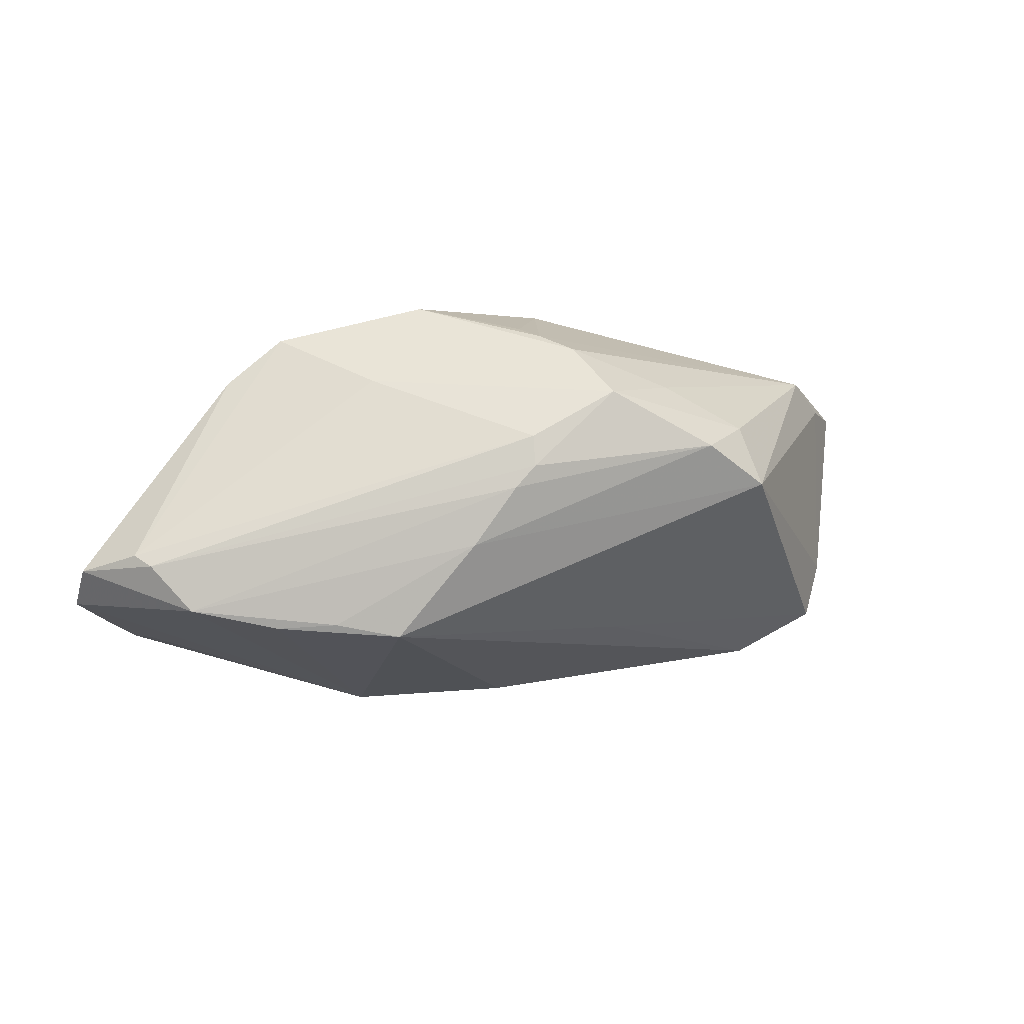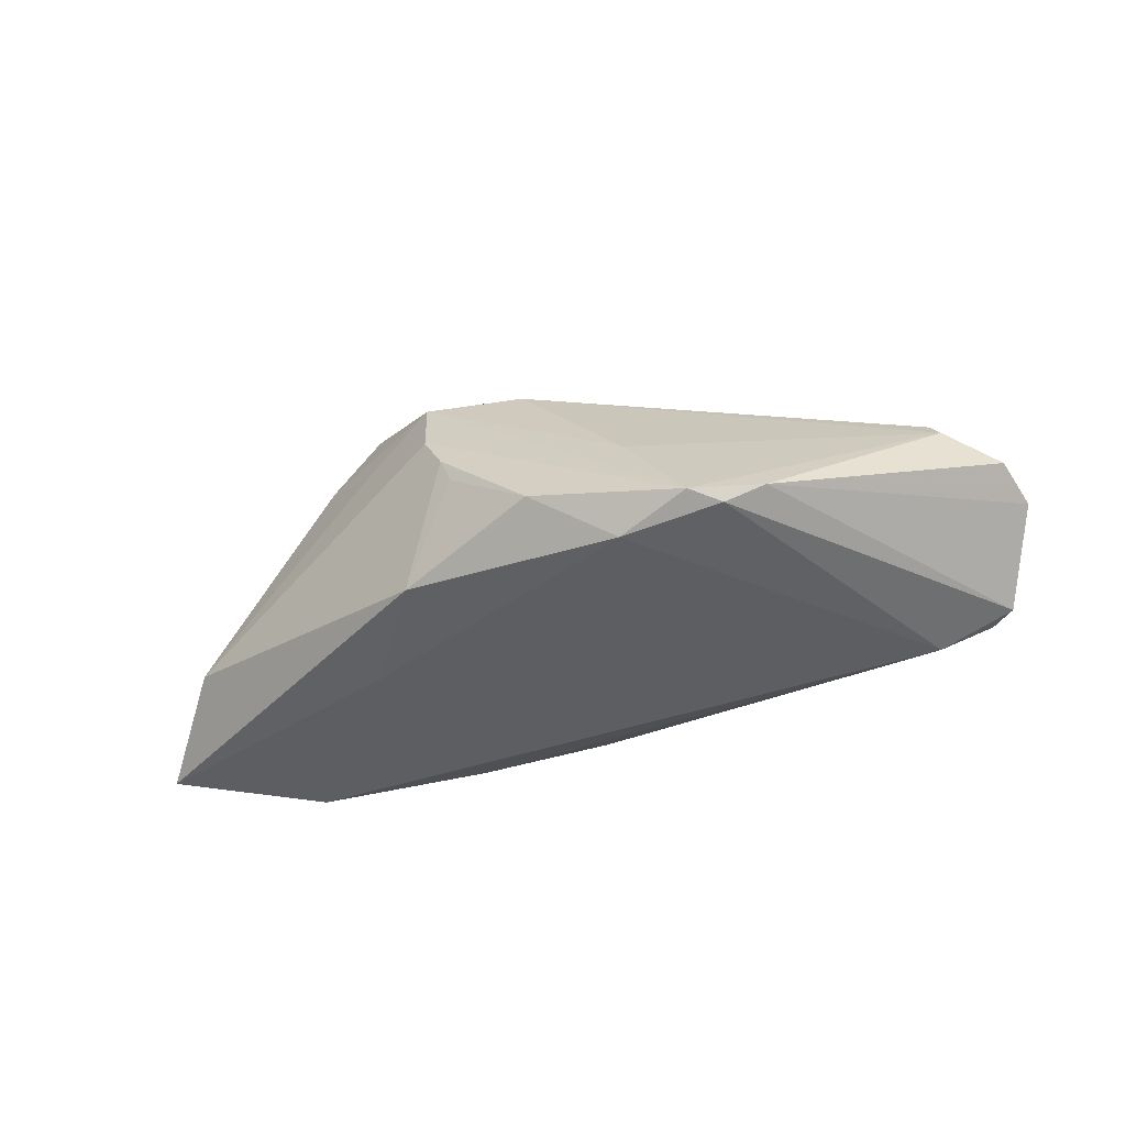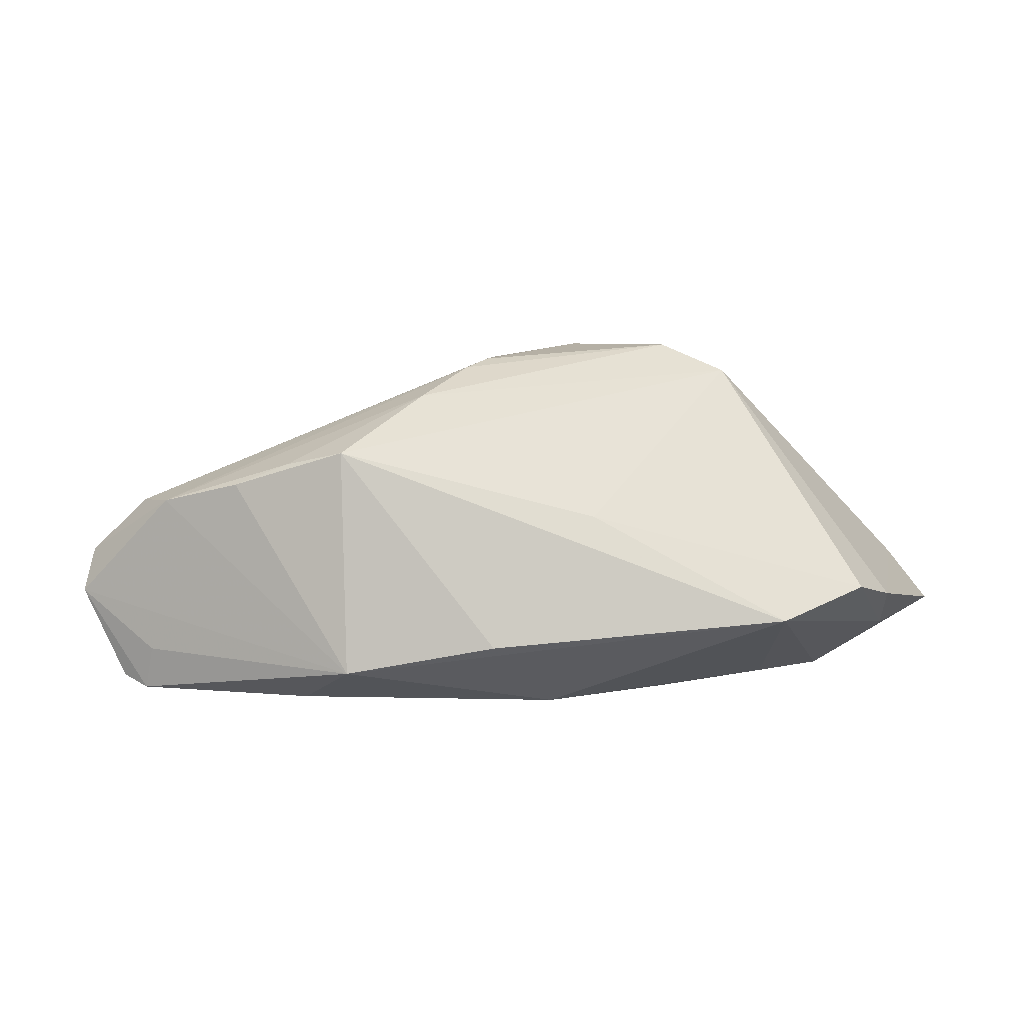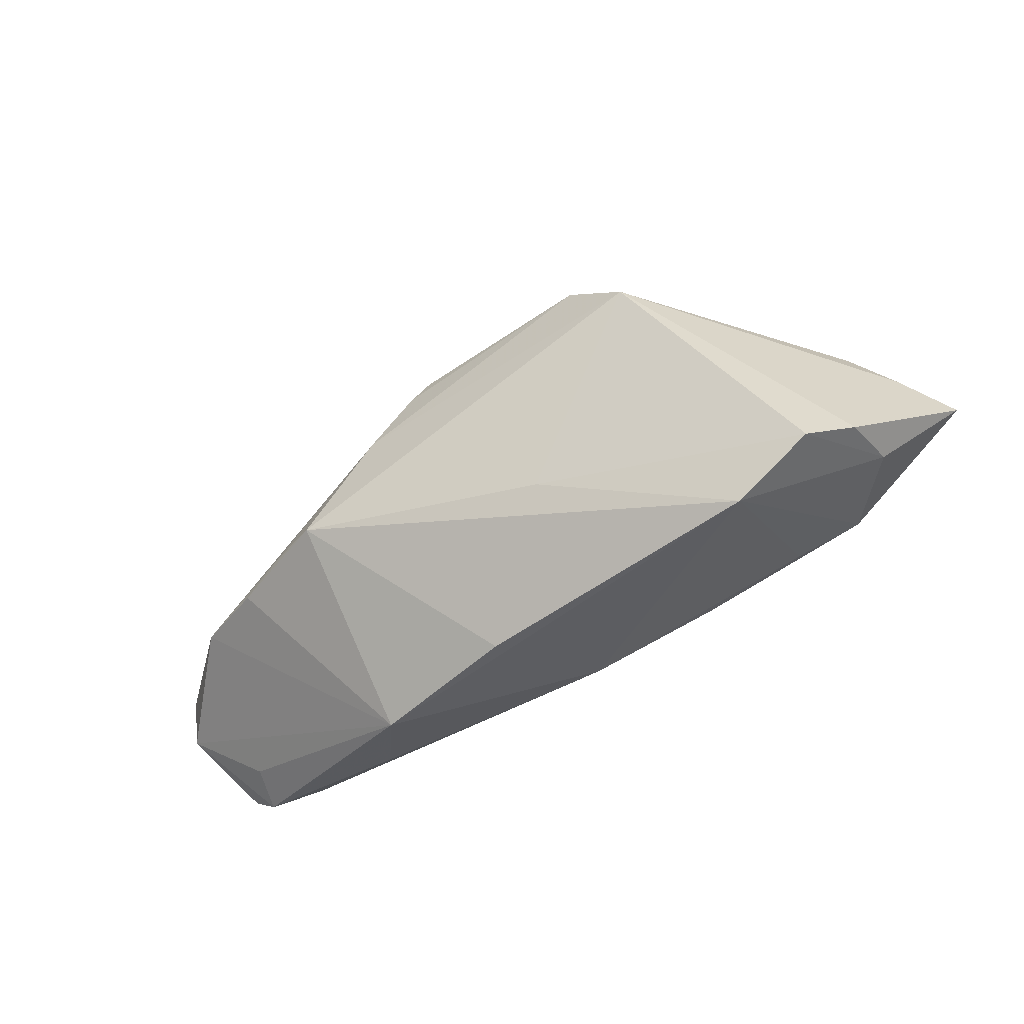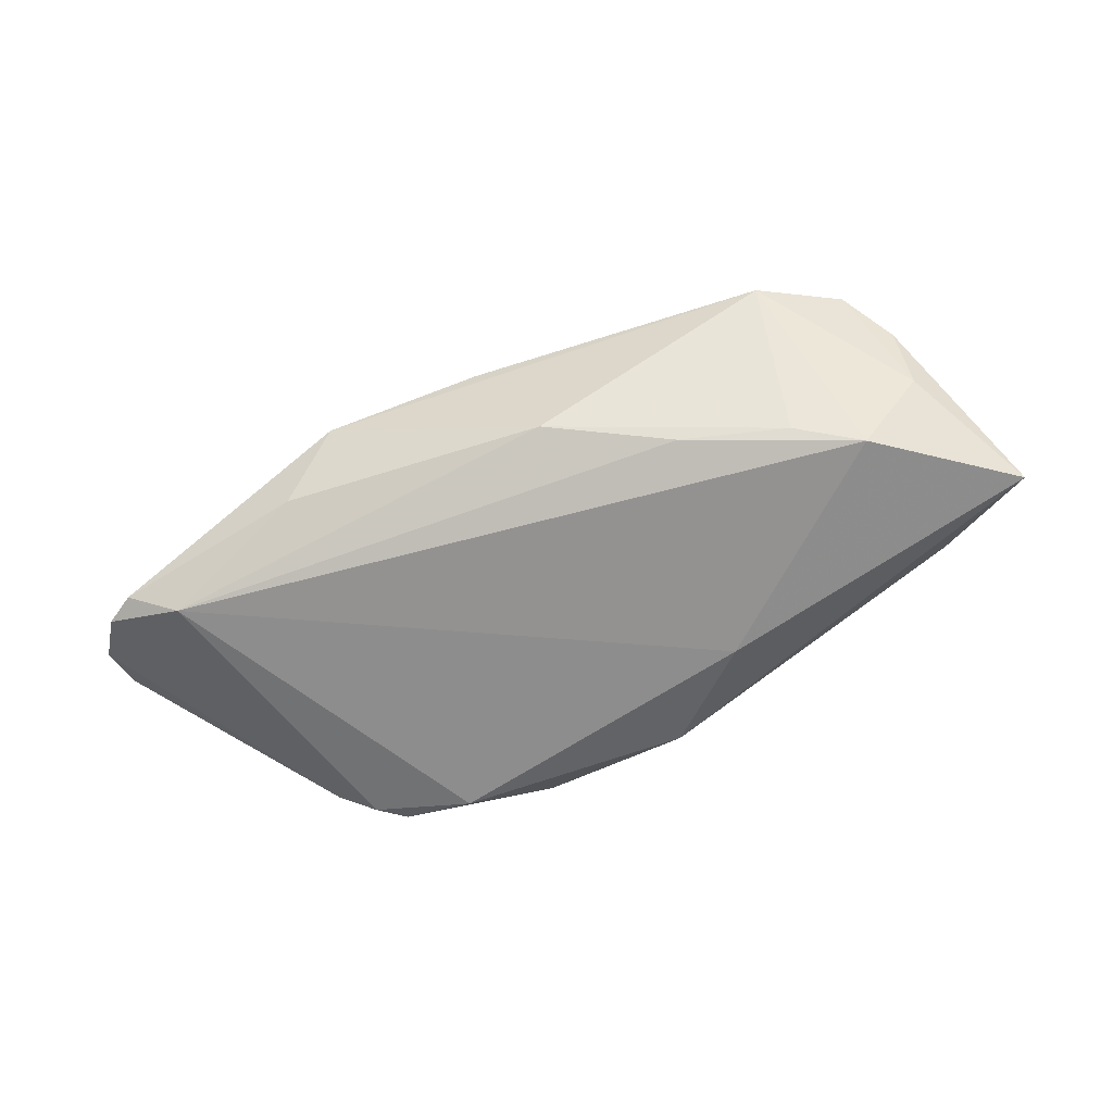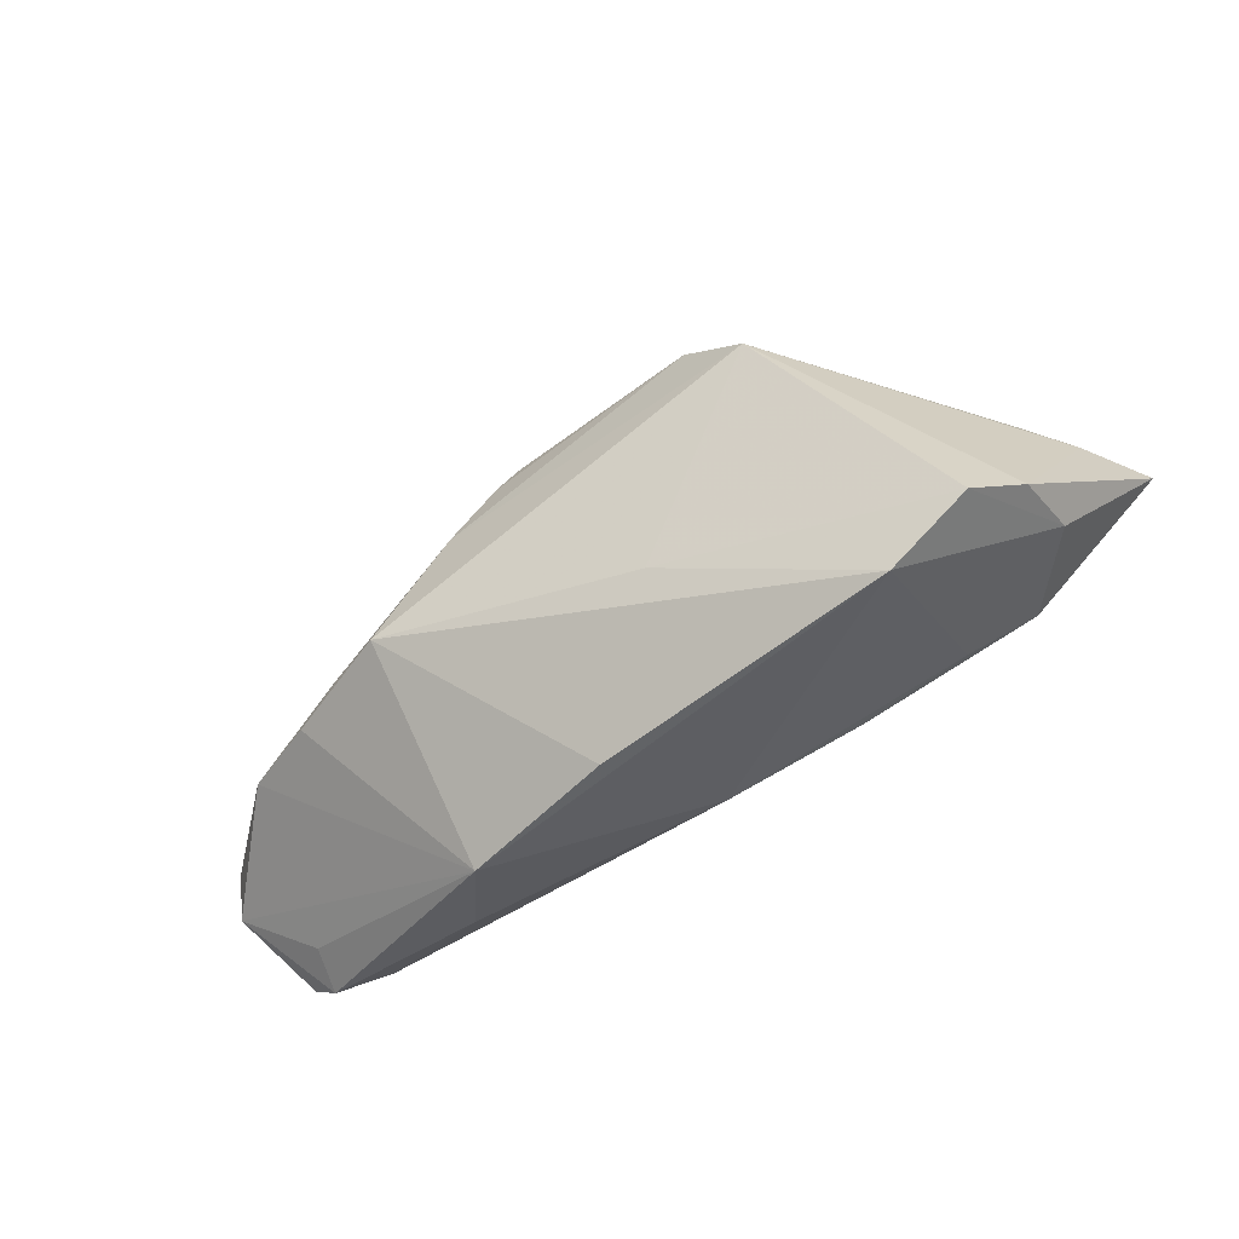
<metadata>
{"format":"obj","ext":"obj","renderer":"f3d","projection":"perspective","resolution":1024,"background":"white","views":[{"elev":22.3,"azim":-21.0,"up":"+Y"},{"elev":-37.4,"azim":-152.5,"up":"+Z"},{"elev":-49.2,"azim":0.8,"up":"+Y"},{"elev":-52.7,"azim":32.0,"up":"+Y"},{"elev":-66.4,"azim":17.6,"up":"+Z"},{"elev":-57.9,"azim":33.3,"up":"+Y"}]}
</metadata>
<code>
v -0.02818 -0.02286 -0.01305
v -0.05003 -0.01568 -0.01074
v 0.021 -0.01744 -0.01711
v -0.05459 -0.01524 -0.01623
v -0.05934 -0.001604 -0.004628
v 0.009057 0.02117 0.01379
v -0.02991 -0.006153 0.01414
v 0.02902 0.007132 0.01912
v 0.04566 -0.02142 0.00495
v 0.009741 0.02279 -0.01619
v 0.01937 0.01869 0.008192
v -0.002652 0.01678 0.01473
v -0.01896 0.02074 -0.002998
v -0.002365 -0.02733 0.0001845
v -0.05125 -0.01773 -0.01616
v 0.05035 -0.01674 -0.0006459
v -0.003245 0.01346 0.0169
v 0.02015 0.01138 -0.01912
v 0.003981 0.02541 0.0001077
v 0.0428 -0.01119 -0.01912
v -0.006046 0.01095 0.01728
v 0.0353 -0.02637 0.003666
v -0.01915 0.02266 -0.01835
v -0.04499 -0.01524 -0.01912
v -0.02235 -0.007759 0.01726
v -0.06025 -0.007359 -0.007216
v 0.06025 8.625e-05 -0.01729
v -0.03167 0.02086 -0.01651
v 0.03453 -0.01476 -0.01709
v -0.04735 -0.004512 0.006665
v 0.02121 0.01369 0.01882
v 0.05081 -0.01318 -0.009374
v 0.006944 0.02458 0.004835
v -0.02836 0.02378 -0.01534
v 0.0548 0.004059 -0.0116
v 0.002439 0.02552 -0.00355
v -0.02179 -0.02733 -0.004246
v 0.02847 0.01313 0.01297
v -0.03629 0.01889 -0.01415
v -0.05147 0.0008111 0.002421
v 0.01091 -0.01455 0.01158
v 0.00513 -0.02311 -0.014
v -0.01197 0.003878 0.01778
v 0.04951 0.01013 -0.008886
v -0.03704 -0.006761 0.01121
v -0.009239 0.02733 -0.01188
v -0.05308 0.001663 0.0001958
f 41 8 25
f 27 44 35
f 35 44 8
f 16 27 35
f 35 8 16
f 31 8 38
f 8 44 38
f 32 27 16
f 32 20 27
f 20 32 22
f 41 25 22
f 30 5 26
f 40 5 30
f 31 38 6
f 27 20 18
f 24 28 23
f 24 18 20
f 23 18 24
f 29 22 42
f 20 22 29
f 42 22 37
f 37 30 26
f 9 8 41
f 41 22 9
f 16 8 9
f 9 32 16
f 9 22 32
f 40 30 21
f 27 18 10
f 10 44 27
f 10 23 46
f 10 18 23
f 46 36 10
f 26 5 39
f 42 24 3
f 3 24 20
f 3 29 42
f 20 29 3
f 1 24 42
f 42 37 1
f 14 22 25
f 25 37 14
f 14 37 22
f 28 24 4
f 26 39 4
f 4 39 28
f 45 37 25
f 30 37 45
f 43 21 30
f 31 21 43
f 43 8 31
f 43 25 8
f 31 6 17
f 17 21 31
f 17 6 12
f 17 12 40
f 40 21 17
f 11 6 38
f 11 33 6
f 11 38 44
f 44 33 11
f 19 10 36
f 19 36 46
f 46 33 19
f 19 33 44
f 44 10 19
f 47 5 40
f 47 39 5
f 40 12 47
f 2 37 26
f 15 1 37
f 37 2 15
f 24 1 15
f 15 4 24
f 26 4 15
f 15 2 26
f 25 43 7
f 7 43 30
f 7 45 25
f 30 45 7
f 13 47 12
f 12 6 13
f 39 47 34
f 47 13 34
f 28 39 34
f 34 33 46
f 46 23 34
f 23 28 34
f 6 33 34
f 34 13 6

</code>
